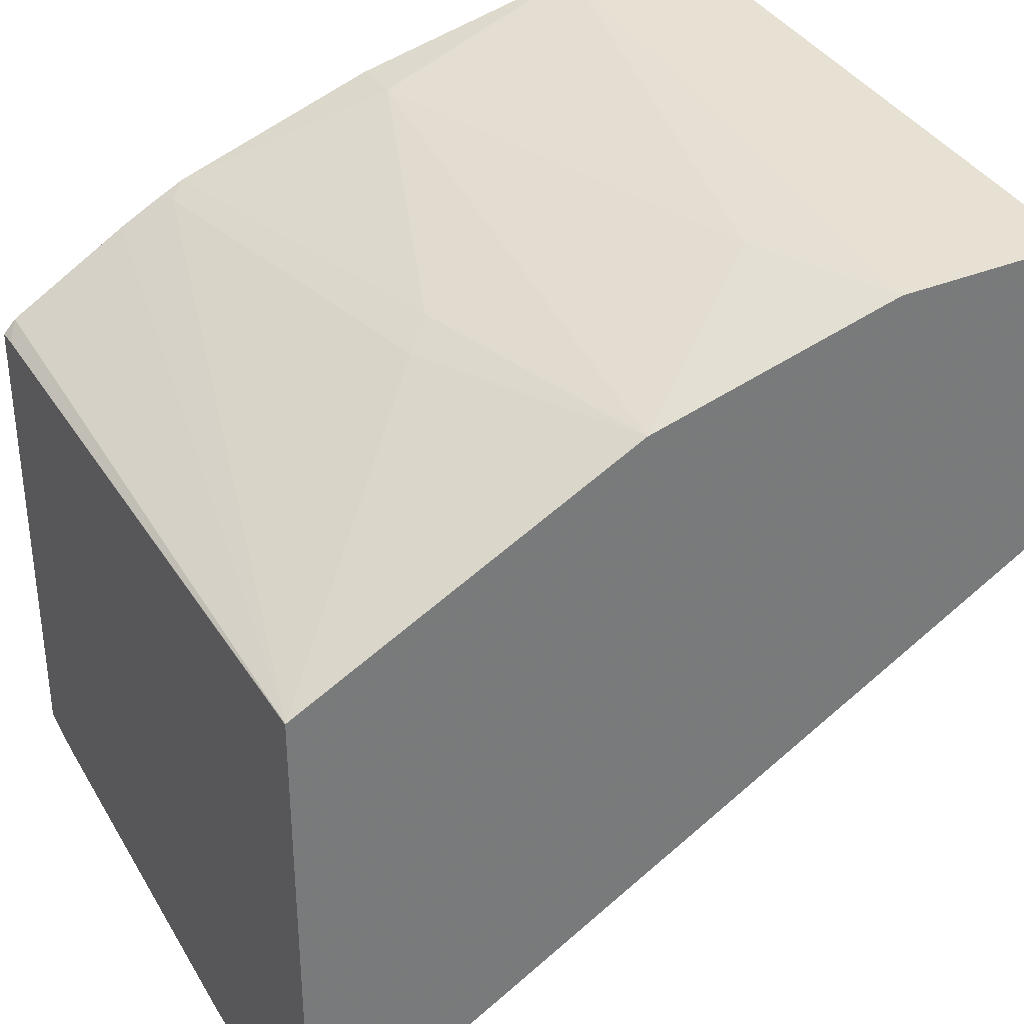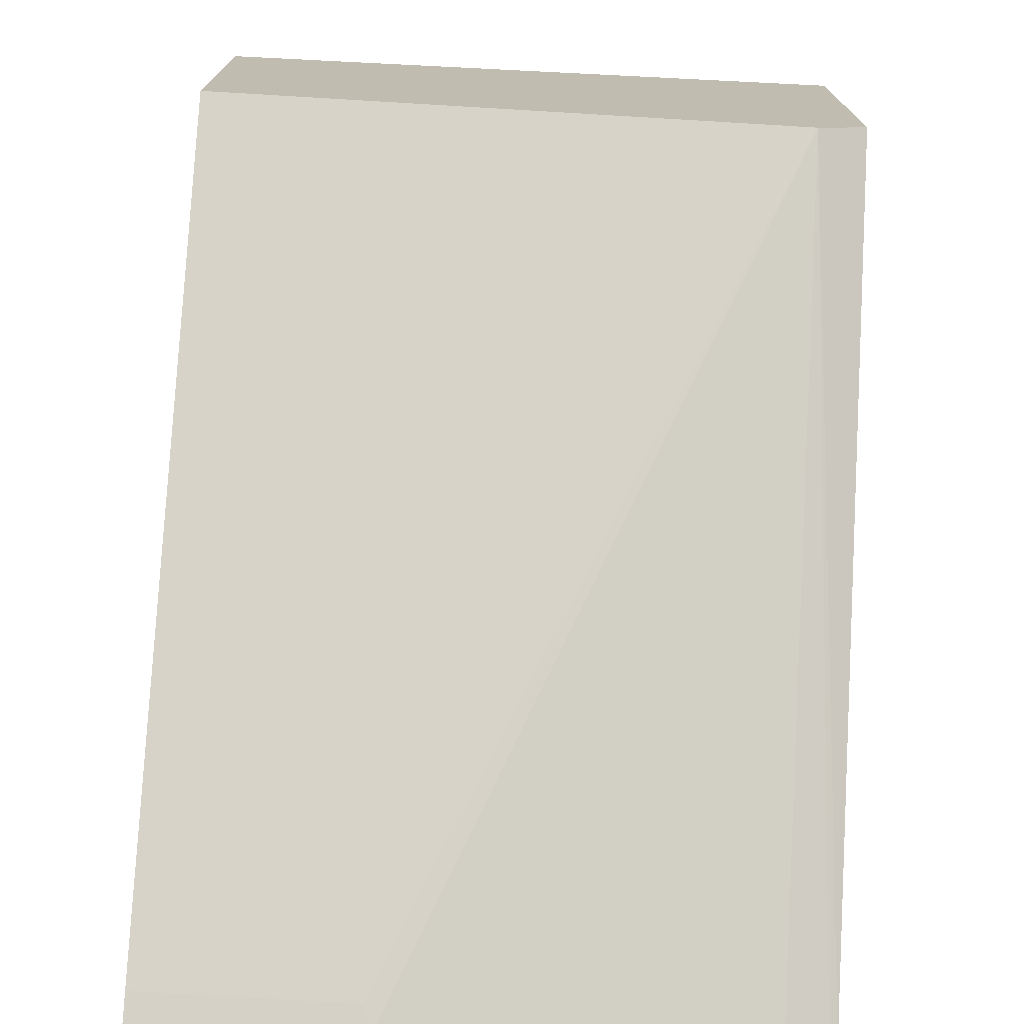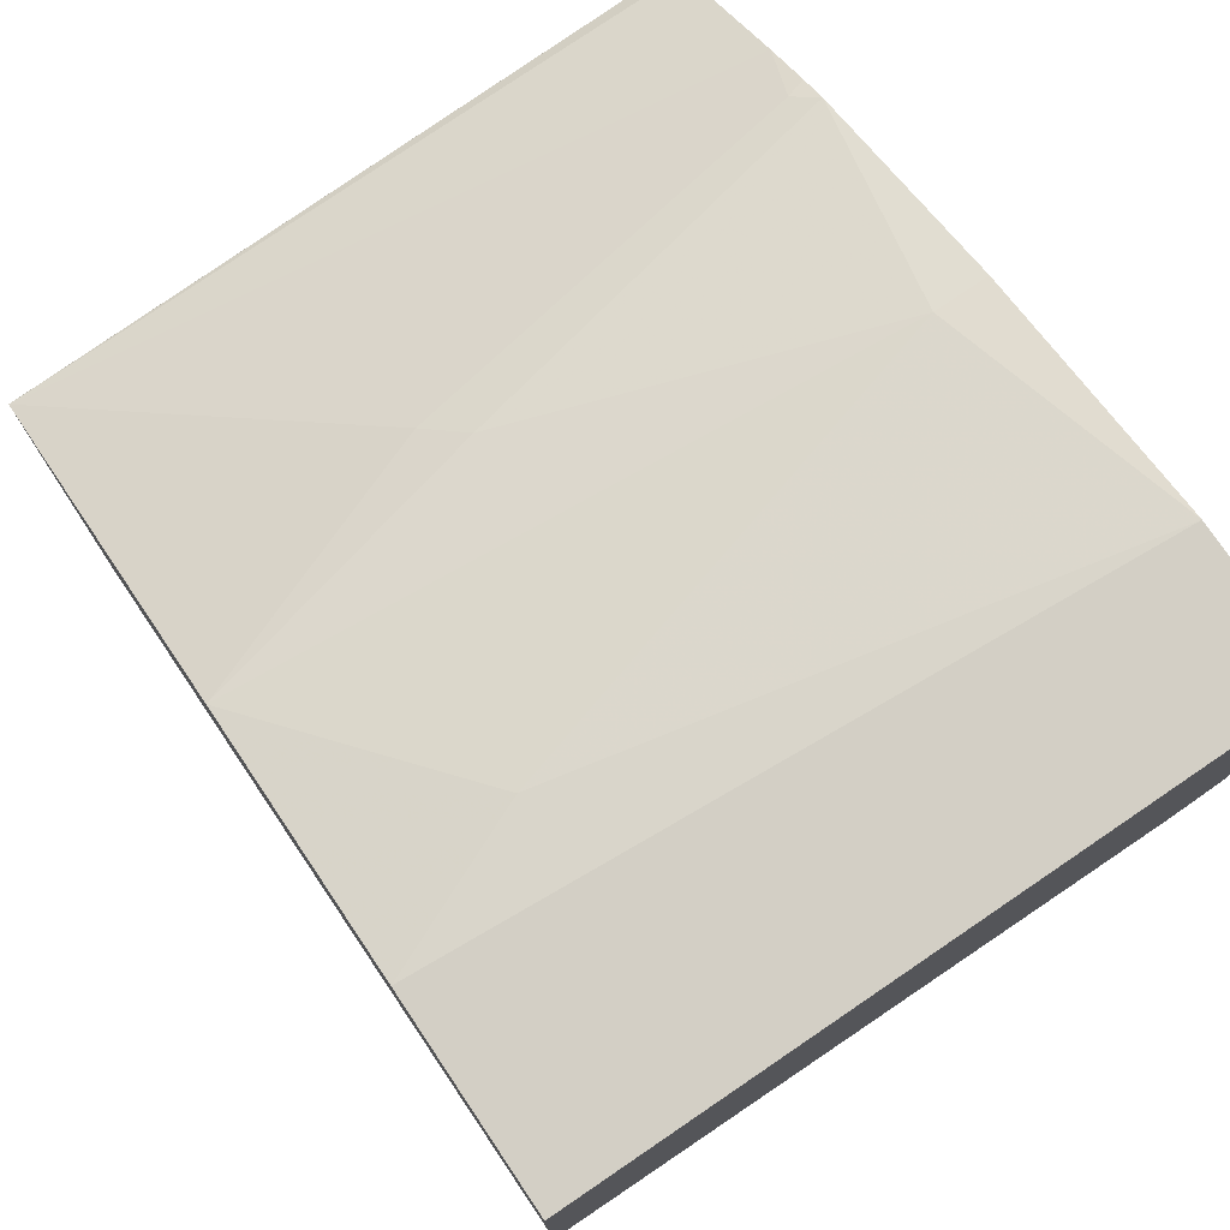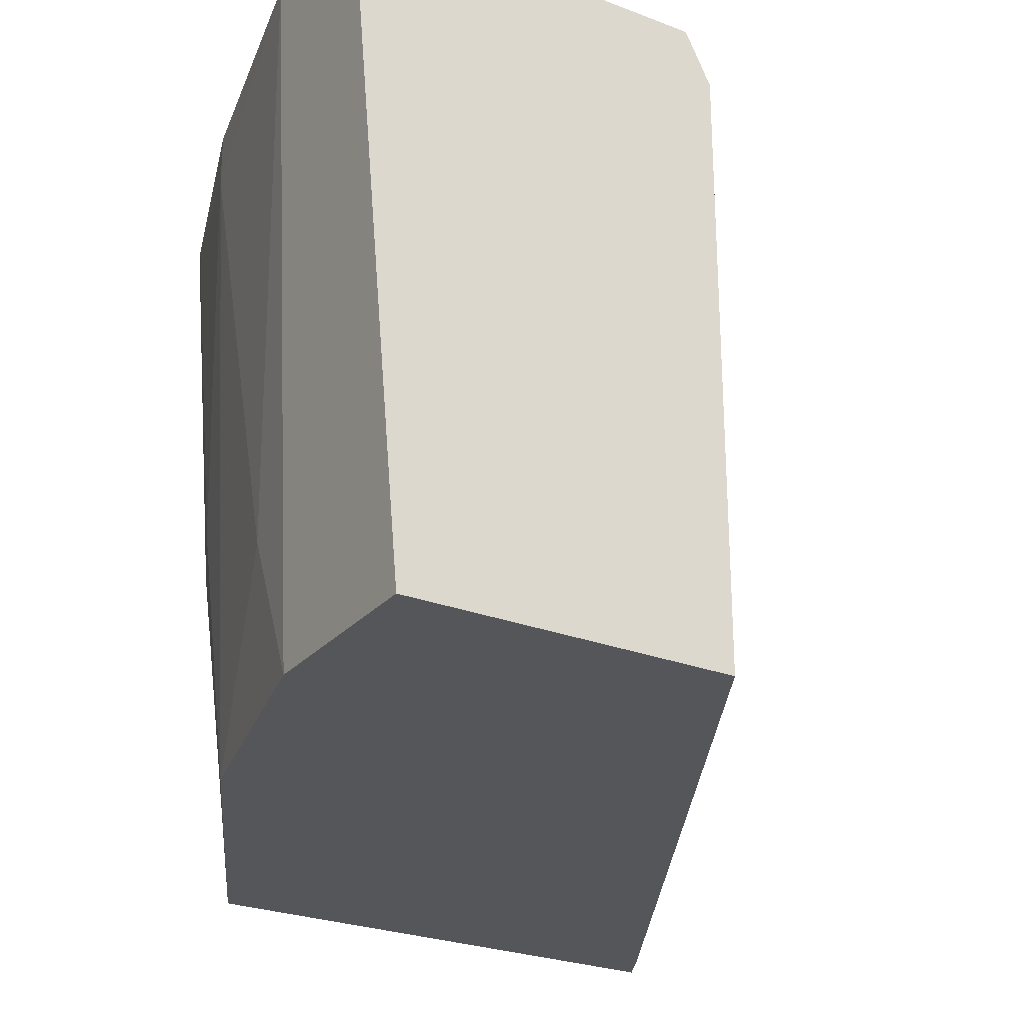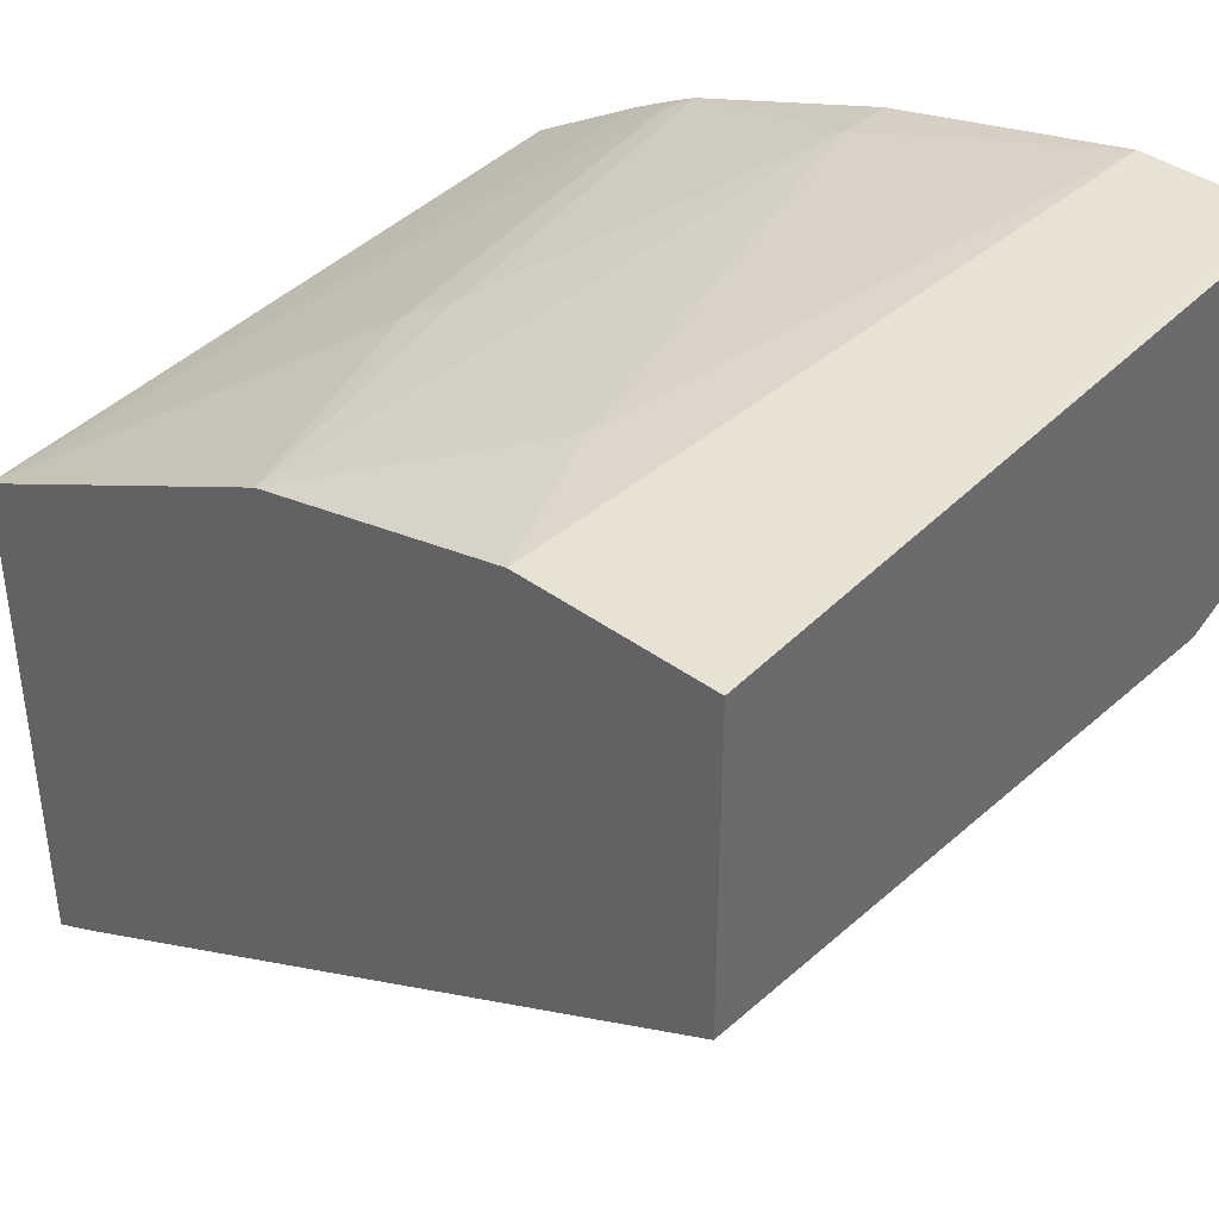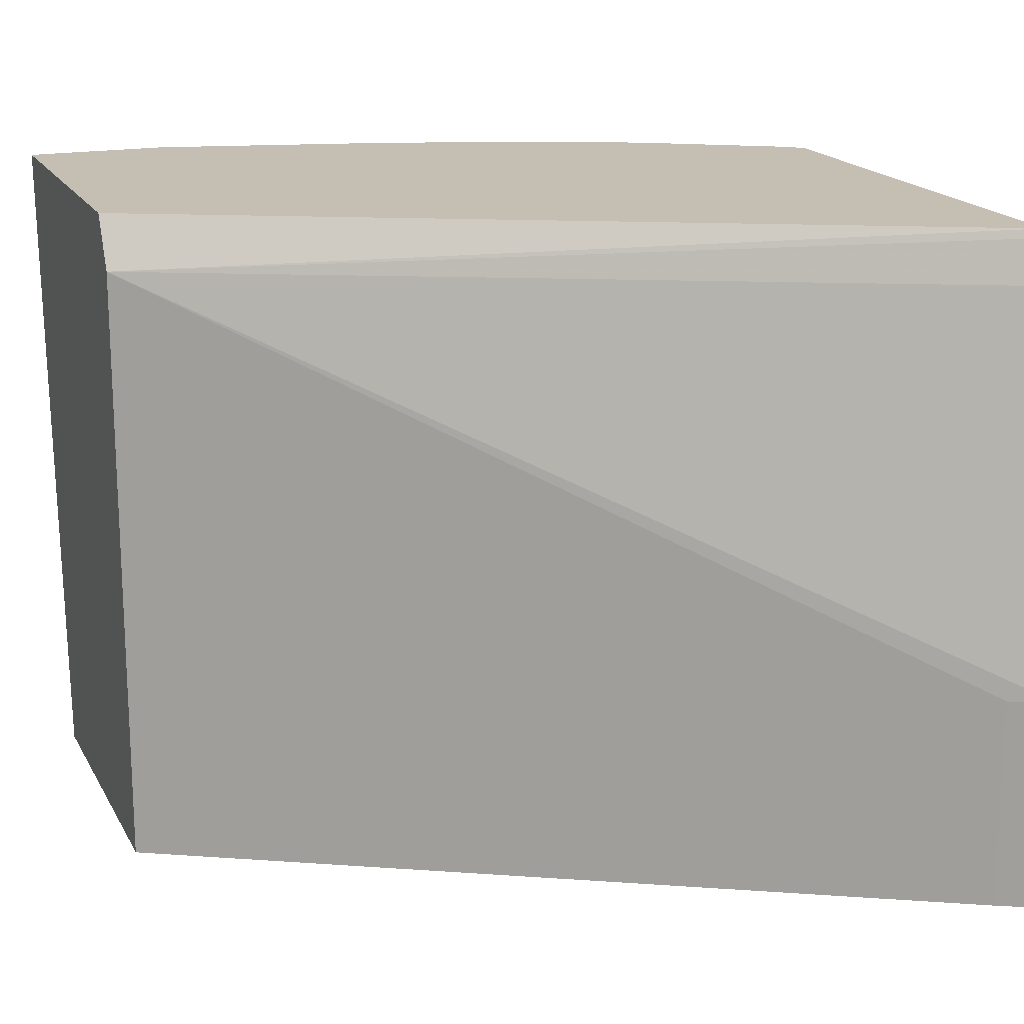
<metadata>
{"format":"obj","ext":"obj","renderer":"f3d","projection":"perspective","resolution":1024,"background":"white","views":[{"elev":33.8,"azim":-29.5,"up":"+Z"},{"elev":-73.9,"azim":86.6,"up":"+Z"},{"elev":76.2,"azim":56.1,"up":"+Z"},{"elev":-26.1,"azim":58.6,"up":"+Y"},{"elev":39.5,"azim":42.5,"up":"+Z"},{"elev":17.6,"azim":159.5,"up":"+Y"}]}
</metadata>
<code>
v -5.99e-05 0.3374 0.3733
v -0.00537 0.3374 0.3733
v -5.99e-05 0.1655 0.358
v -5.99e-05 0.3374 0.2805
v -0.03769 0.3374 0.3733
v -0.05115 0.1655 0.358
v -5.99e-05 0.1655 0.2728
v -5.99e-05 0.3374 0.2795
v -0.06821 0.2046 0.358
v -0.1023 0.3374 0.358
v -0.1023 0.3239 0.358
v -0.1193 0.1655 0.341
v -5.99e-05 0.3239 0.2728
v -0.1989 0.1655 0.1648
v -5.99e-05 0.3353 0.2784
v -0.2103 0.3374 0.1796
v -0.157 0.3374 0.3392
v -0.1364 0.2387 0.341
v -0.1449 0.2302 0.3367
v -0.1534 0.1655 0.3239
v -0.1989 0.2216 0.1648
v -0.2103 0.2216 0.159
v -0.2103 0.3239 0.176
v -0.2103 0.3352 0.1789
v -0.2103 0.1655 0.159
v -0.2103 0.3374 0.3071
v -0.1636 0.3374 0.3359
v -0.1619 0.3324 0.3367
v -0.2103 0.1655 0.2955
v -0.2022 0.1655 0.2995
v -0.1795 0.1655 0.3109
v -0.2103 0.1655 0.2954
v -0.2103 0.3323 0.3071
v -0.207 0.3374 0.3107
v -0.175 0.3374 0.3298
f 16 24 23
f 14 22 21
f 14 25 22
f 13 16 15
f 13 24 16
f 13 23 24
f 12 19 20
f 13 21 22
f 12 18 19
f 11 18 12
f 11 17 18
f 16 23 22
f 10 17 11
f 13 22 23
f 16 22 25
f 19 31 20
f 16 33 26
f 17 27 28
f 17 28 19
f 17 19 18
f 19 28 29
f 19 29 30
f 19 30 31
f 26 33 34
f 27 35 28
f 28 35 29
f 29 35 34
f 29 34 33
f 29 33 32
f 9 11 12
f 16 25 32
f 8 15 16
f 16 32 33
f 7 14 21
f 7 21 13
f 1 2 3
f 1 3 7
f 1 13 15
f 1 15 8
f 1 8 4
f 1 4 2
f 2 5 6
f 2 6 3
f 2 4 8
f 2 8 16
f 2 16 26
f 2 26 34
f 2 34 35
f 2 35 27
f 1 7 13
f 2 17 10
f 2 27 17
f 6 9 12
f 5 11 9
f 5 9 6
f 3 14 7
f 3 25 14
f 3 32 25
f 5 10 11
f 3 30 29
f 3 31 30
f 3 20 31
f 3 12 20
f 3 6 12
f 3 29 32
f 2 10 5

</code>
